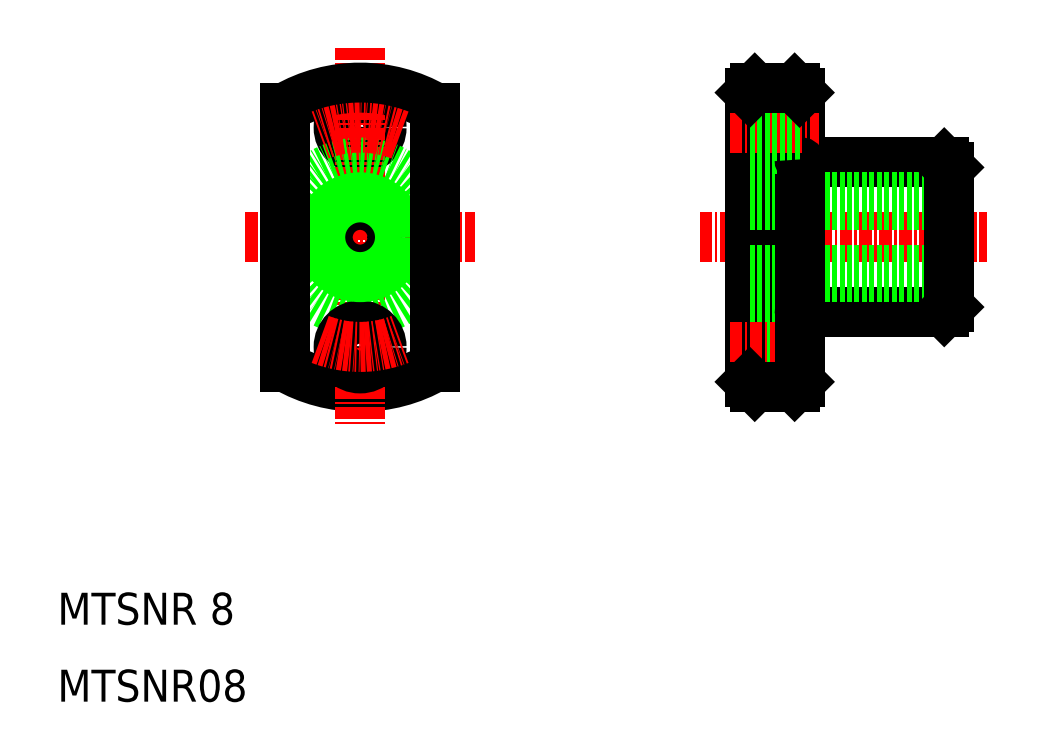
<metadata>
{"format":"dxf","ext":"dxf","renderer":"ezdxf+matplotlib","layout":"modelspace","background":"white","min_lineweight":24,"dpi":150}
</metadata>
<code>
0
SECTION
2
ENTITIES
0
LINE
8
CENTER
10
86.66
20
122
30
0
11
115.5
21
122
31
0
0
TEXT
8
0
10
22.25
20
83.17
30
0
40
3.2
1
MTSNR 8
0
ARC
8
0
10
52.59
20
122
30
0
40
15
50
240
51
300
0
LINE
8
CENTER
10
41.09
20
122
30
0
11
64.09
21
122
31
0
0
CIRCLE
8
0
10
52.59
20
133
30
0
40
2.15
0
LINE
8
CENTER
10
52.59
20
141
30
0
11
52.59
21
103
31
0
0
CIRCLE
8
0
10
52.59
20
122
30
0
40
7.5
0
CIRCLE
8
0
10
52.59
20
111
30
0
40
2.15
0
CIRCLE
8
0
10
52.59
20
122
30
0
40
3.25
0
CIRCLE
8
0
10
52.59
20
122
30
0
40
4
0
LINE
8
0
10
91.66
20
136.5
30
0
11
91.66
21
107.5
31
0
0
LINE
8
0
10
111.2
20
114.5
30
0
11
96.96
21
114.5
31
0
0
LINE
8
0
10
96.96
20
129.5
30
0
11
111.2
21
129.5
31
0
0
LINE
8
0
10
91.66
20
118.8
30
0
11
111.7
21
118.8
31
0
0
LINE
8
0
10
91.66
20
125.3
30
0
11
111.7
21
125.3
31
0
0
LINE
8
0
10
91.66
20
118
30
0
11
111.7
21
118
31
0
0
LINE
8
0
10
91.66
20
126
30
0
11
111.7
21
126
31
0
0
LINE
8
0
10
91.66
20
113.2
30
0
11
96.66
21
113.2
31
0
0
LINE
8
0
10
91.66
20
108.9
30
0
11
96.66
21
108.9
31
0
0
LINE
8
CENTER
10
89.66
20
111
30
0
11
98.58
21
111
31
0
0
LINE
8
0
10
92.16
20
107
30
0
11
96.16
21
107
31
0
0
LINE
8
0
10
96.66
20
136.5
30
0
11
96.66
21
107.5
31
0
0
LINE
8
CENTER
10
89.66
20
133
30
0
11
98.58
21
133
31
0
0
LINE
8
0
10
91.66
20
130.9
30
0
11
96.66
21
130.9
31
0
0
LINE
8
0
10
111.7
20
129
30
0
11
111.7
21
115
31
0
0
LINE
8
0
10
91.66
20
135.2
30
0
11
96.66
21
135.2
31
0
0
LINE
8
0
10
92.16
20
137
30
0
11
96.16
21
137
31
0
0
LINE
8
0
10
45.09
20
109
30
0
11
45.09
21
135
31
0
0
LINE
8
0
10
60.09
20
109
30
0
11
60.09
21
135
31
0
0
ARC
8
0
10
52.59
20
122
30
0
40
15
50
60
51
120
0
ARC
8
CENTER
10
52.59
20
122
30
0
40
11
50
68.68
51
111.3
0
ARC
8
CENTER
10
52.59
20
122
30
0
40
11
50
248.7
51
291.3
0
TEXT
8
0
10
22.25
20
75.45
30
0
40
3.2
1
MTSNR08
0
LINE
8
0
10
92.16
20
137
30
0
11
91.66
21
136.5
31
0
0
LINE
8
0
10
96.66
20
136.5
30
0
11
96.16
21
137
31
0
0
LINE
8
0
10
91.66
20
107.5
30
0
11
92.16
21
107
31
0
0
LINE
8
0
10
96.16
20
107
30
0
11
96.66
21
107.5
31
0
0
LINE
8
0
10
111.2
20
114.5
30
0
11
111.7
21
115
31
0
0
LINE
8
0
10
111.2
20
129.5
30
0
11
111.7
21
129
31
0
0
ARC
8
0
10
96.96
20
129.8
30
0
40
0.3
50
180
51
270
0
ARC
8
0
10
96.96
20
114.2
30
0
40
0.3
50
90
51
180
0
ENDSEC
0
EOF

</code>
